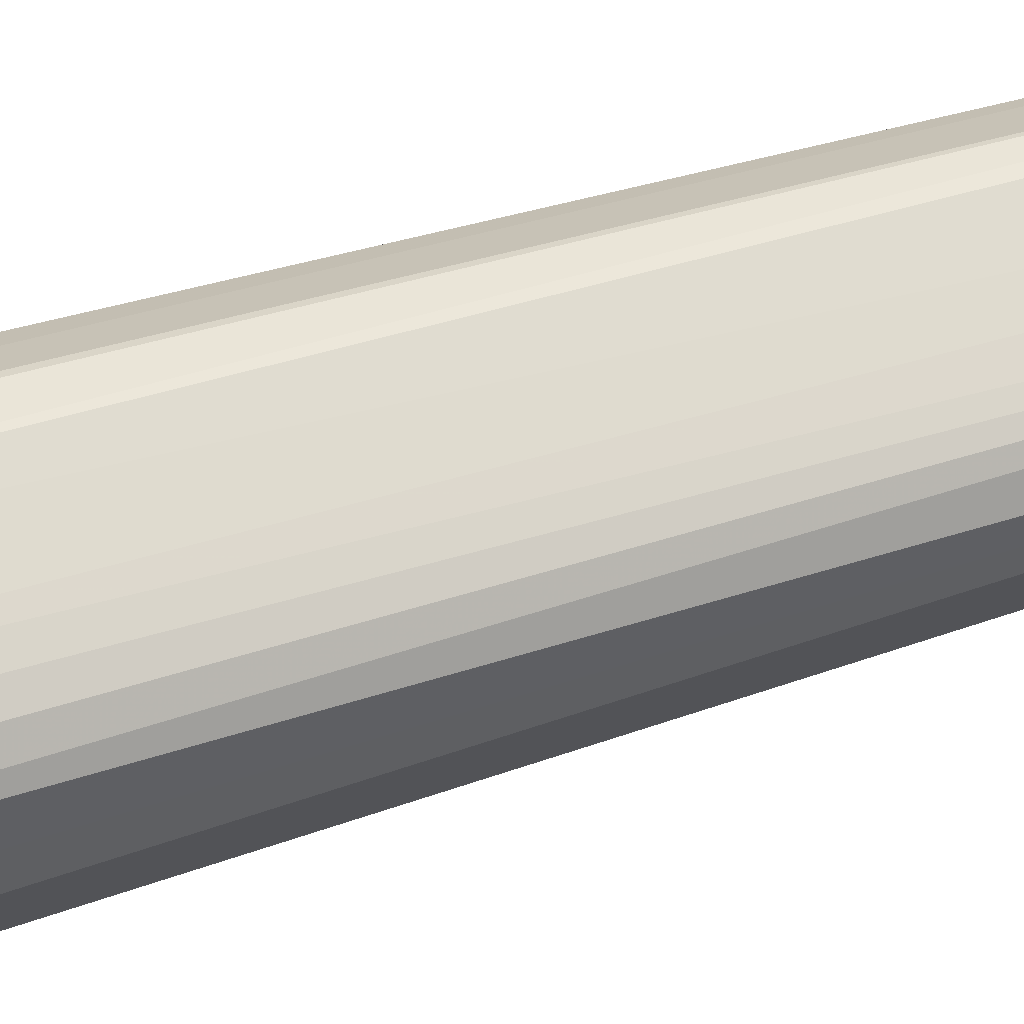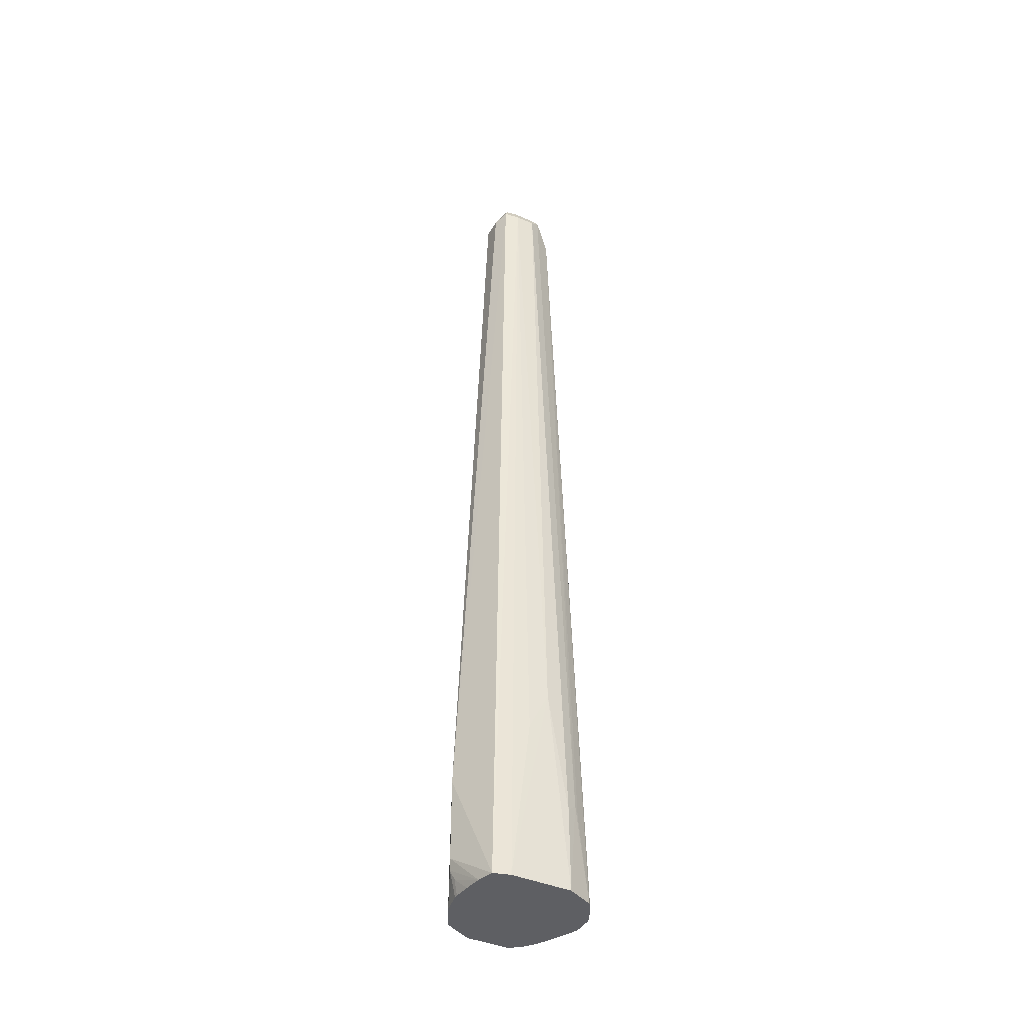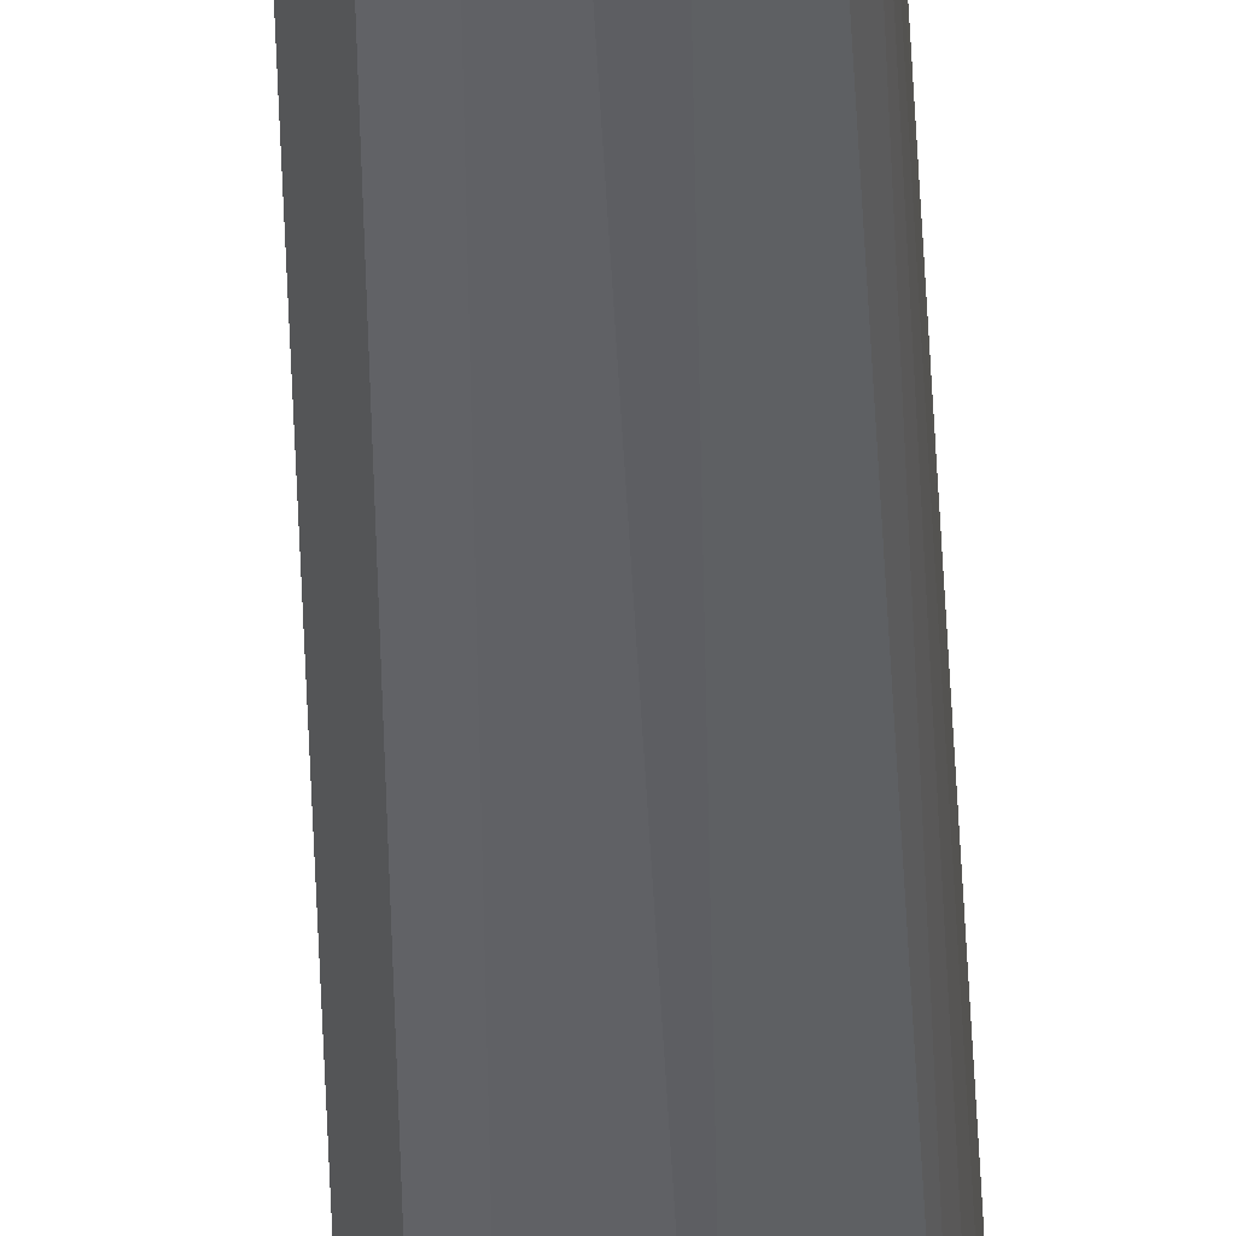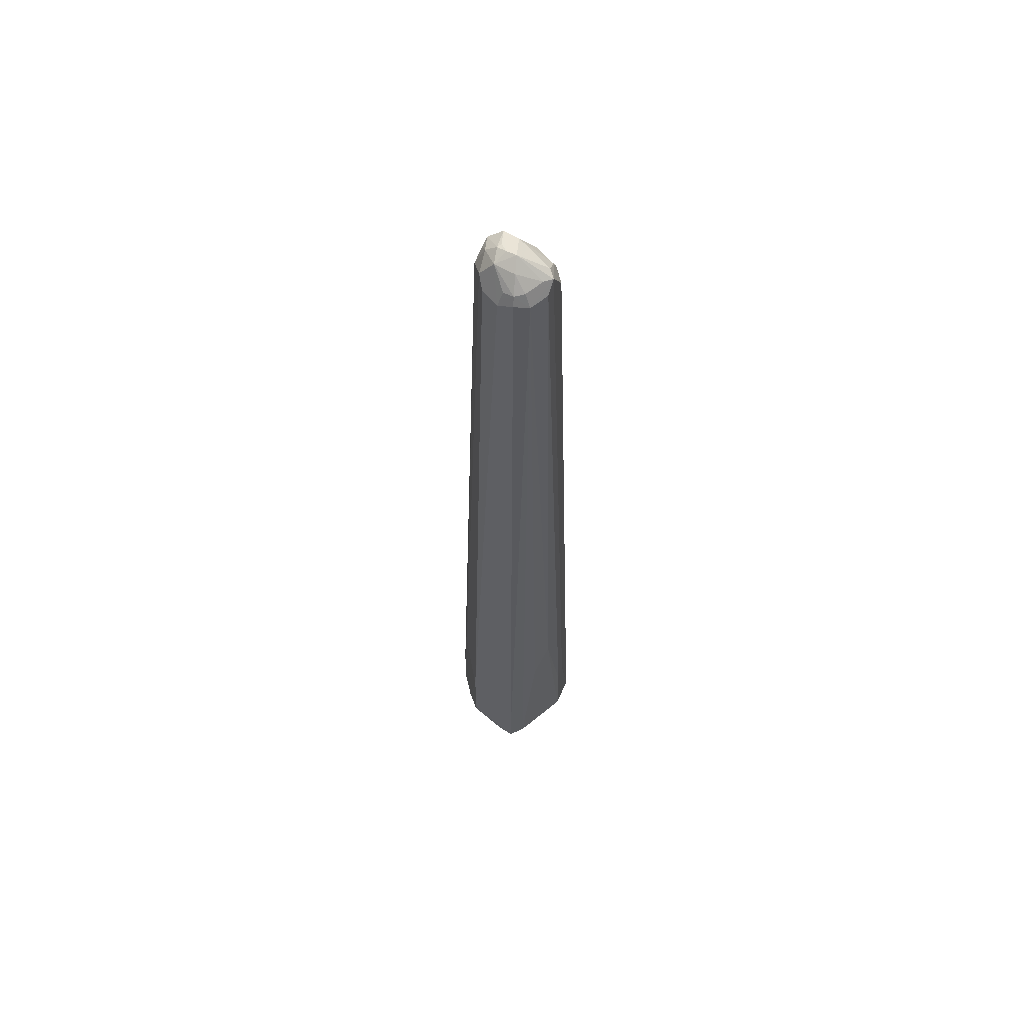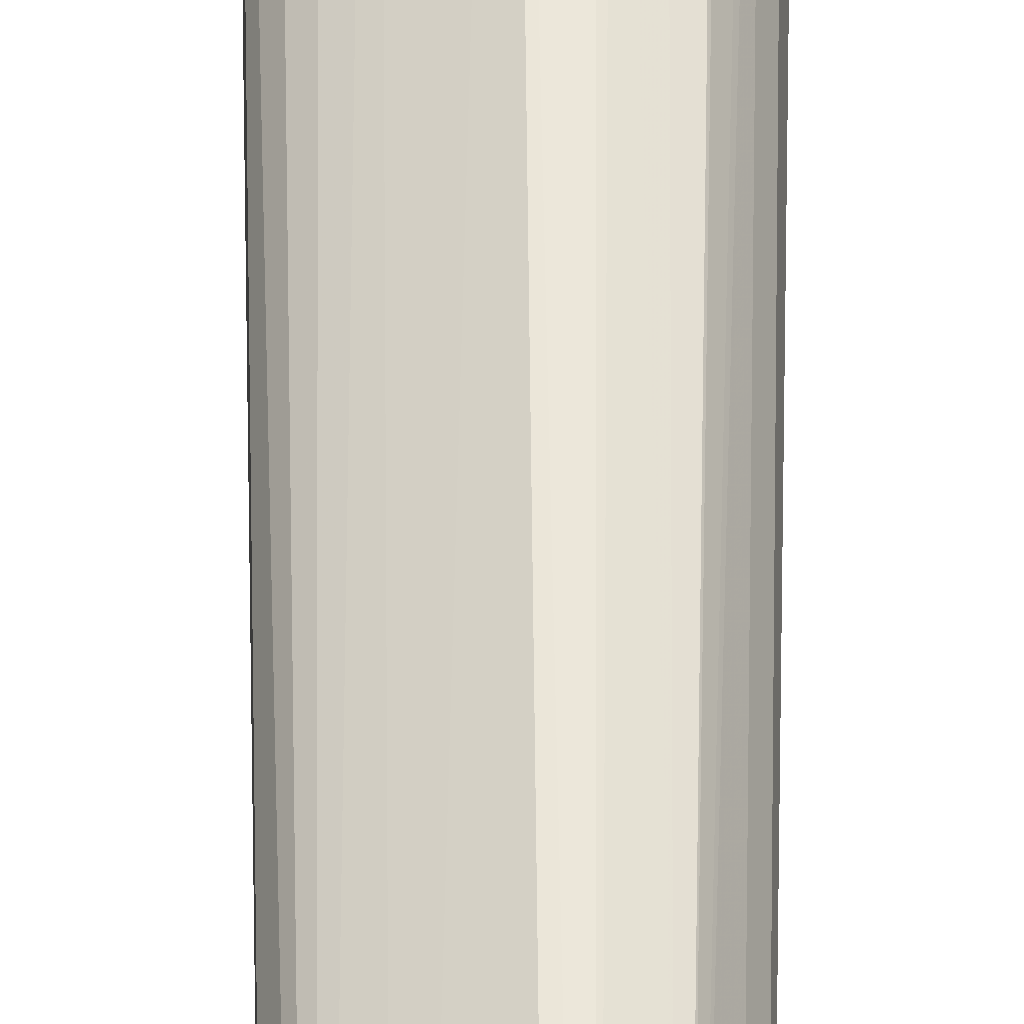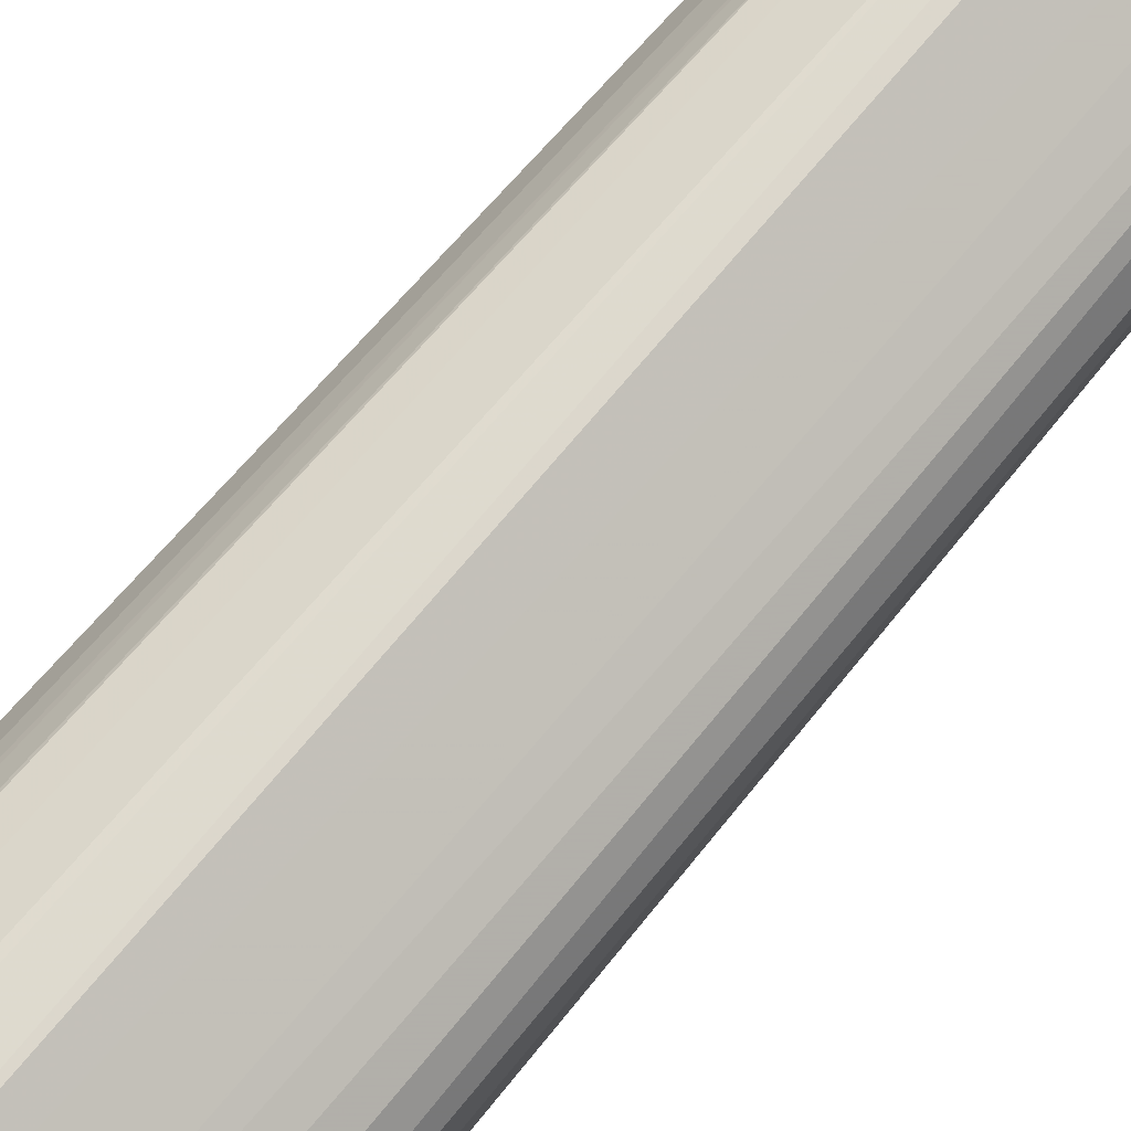
<metadata>
{"format":"obj","ext":"obj","renderer":"f3d","projection":"perspective","resolution":1024,"background":"white","views":[{"elev":46.8,"azim":69.6,"up":"+Z"},{"elev":-40.9,"azim":-118.0,"up":"+Y"},{"elev":-36.7,"azim":-178.2,"up":"+Z"},{"elev":62.2,"azim":-129.8,"up":"+Y"},{"elev":53.2,"azim":179.9,"up":"+Z"},{"elev":73.7,"azim":40.3,"up":"+Z"}]}
</metadata>
<code>
v -0.1532 0.4501 -0.06091
v -0.1635 0.4501 -0.06091
v -0.1393 0.4501 -0.06745
v -0.1539 0.4822 -0.06156
v -0.1656 0.4501 -0.06156
v -0.1607 0.913 -0.07524
v -0.1327 0.4501 -0.07117
v -0.1368 0.9199 -0.08549
v -0.1436 0.9233 -0.08207
v -0.1505 0.9164 -0.07865
v -0.1573 0.9096 -0.07524
v -0.1713 0.4501 -0.06441
v -0.1676 0.913 -0.07865
v -0.1522 0.925 -0.08036
v -0.159 0.9181 -0.07694
v -0.1616 0.9181 -0.07694
v -0.127 0.4501 -0.07566
v -0.1334 0.9233 -0.09233
v -0.1385 0.9284 -0.0872
v -0.1225 0.4501 -0.08144
v -0.1776 0.4501 -0.06797
v -0.1778 0.4617 -0.0684
v -0.1629 0.9233 -0.07951
v -0.1718 0.9284 -0.0872
v -0.1821 0.4976 -0.07694
v -0.1812 0.4925 -0.07524
v -0.1787 0.4501 -0.06897
v -0.1505 0.937 -0.08891
v -0.1402 0.9233 -0.106
v -0.1385 0.9284 -0.1
v -0.1368 0.9301 -0.09575
v -0.1231 0.5027 -0.09233
v -0.1231 0.4822 -0.1026
v -0.13 0.4822 -0.1163
v -0.1419 0.9352 -0.09062
v -0.1225 0.4501 -0.1019
v -0.1676 0.9301 -0.08549
v -0.159 0.9413 -0.09746
v -0.171 0.9301 -0.09233
v -0.171 0.9301 -0.1026
v -0.1744 0.9233 -0.1026
v -0.1744 0.9233 -0.09233
v -0.1847 0.4925 -0.08207
v -0.1853 0.4501 -0.08207
v -0.1539 0.9404 -0.09917
v -0.1488 0.9284 -0.1103
v -0.1436 0.9335 -0.1026
v -0.1368 0.5232 -0.1197
v -0.1385 0.5284 -0.1205
v -0.1488 0.9387 -0.1
v -0.1231 0.4501 -0.1041
v -0.126 0.4501 -0.1098
v -0.1295 0.4501 -0.1161
v -0.1305 0.4501 -0.1172
v -0.1488 0.9387 -0.09746
v -0.1539 0.937 -0.106
v -0.1641 0.9374 -0.1026
v -0.1693 0.931 -0.1077
v -0.171 0.9267 -0.1094
v -0.1829 0.4501 -0.1213
v -0.1853 0.4501 -0.1128
v -0.1847 0.5335 -0.1026
v -0.1847 0.554 -0.09233
v -0.1539 0.9233 -0.1128
v -0.1641 0.9233 -0.1128
v -0.1362 0.4501 -0.12
v -0.1436 0.4501 -0.1237
v -0.1436 0.5232 -0.1231
v -0.159 0.5079 -0.1308
v -0.1641 0.9301 -0.1094
v -0.159 0.4668 -0.1308
v -0.1744 0.4501 -0.1237
v -0.1549 0.4501 -0.1258
v -0.1564 0.4566 -0.1282
v -0.1573 0.4617 -0.1299
v -0.1654 0.4501 -0.125
v -0.159 0.4566 -0.1282
v -0.1568 0.4501 -0.1258
f 1 2 5
f 34 53 54
f 34 54 48
f 35 50 55
f 35 55 45
f 38 45 56
f 38 56 57
f 38 57 39
f 39 57 40
f 40 57 58
f 40 58 41
f 41 58 59
f 41 59 60
f 41 60 61
f 41 61 62
f 41 62 63
f 34 52 53
f 41 63 42
f 33 52 34
f 33 36 51
f 25 43 44
f 25 44 27
f 25 27 26
f 28 35 45
f 28 45 38
f 28 38 37
f 29 46 47
f 29 47 30
f 29 34 48
f 29 48 49
f 29 49 46
f 30 47 31
f 31 47 50
f 31 50 35
f 32 36 33
f 33 51 52
f 42 63 43
f 43 63 44
f 45 55 50
f 60 71 72
f 61 63 62
f 64 69 65
f 67 73 74
f 67 74 75
f 67 75 71
f 67 71 69
f 67 69 68
f 71 75 72
f 72 75 77
f 72 77 76
f 73 78 77
f 73 77 74
f 74 77 75
f 76 77 78
f 60 69 71
f 59 69 60
f 59 65 69
f 58 65 59
f 45 50 56
f 46 64 65
f 46 65 56
f 46 56 47
f 46 49 64
f 47 56 50
f 48 54 49
f 24 43 25
f 49 54 66
f 49 67 68
f 49 68 69
f 49 69 64
f 56 65 70
f 56 70 58
f 56 58 57
f 58 70 65
f 49 66 67
f 24 42 43
f 44 63 61
f 24 40 41
f 1 17 7
f 1 7 3
f 1 3 4
f 1 4 2
f 2 4 6
f 2 6 5
f 3 7 8
f 3 8 9
f 3 9 4
f 4 9 10
f 4 10 11
f 4 11 6
f 5 6 13
f 5 13 12
f 6 11 14
f 1 36 20
f 6 14 15
f 1 51 36
f 1 53 52
f 24 41 42
f 1 5 12
f 1 12 21
f 1 21 27
f 1 27 44
f 1 44 61
f 1 61 60
f 1 60 72
f 1 72 76
f 1 76 78
f 1 78 73
f 1 73 67
f 1 67 66
f 1 66 54
f 1 54 53
f 1 52 51
f 6 15 16
f 1 20 17
f 18 32 33
f 14 28 23
f 18 30 31
f 18 31 35
f 18 35 19
f 18 20 32
f 18 33 34
f 18 34 29
f 14 19 28
f 19 35 28
f 21 22 27
f 23 28 37
f 23 37 24
f 24 37 38
f 24 38 39
f 6 16 13
f 24 39 40
f 20 36 32
f 14 16 15
f 18 29 30
f 14 23 16
f 7 17 8
f 8 18 19
f 8 19 9
f 8 17 20
f 8 20 18
f 9 19 14
f 10 14 11
f 12 13 22
f 9 14 10
f 13 16 23
f 13 23 24
f 13 24 25
f 13 25 26
f 13 26 27
f 13 27 22
f 12 22 21

</code>
